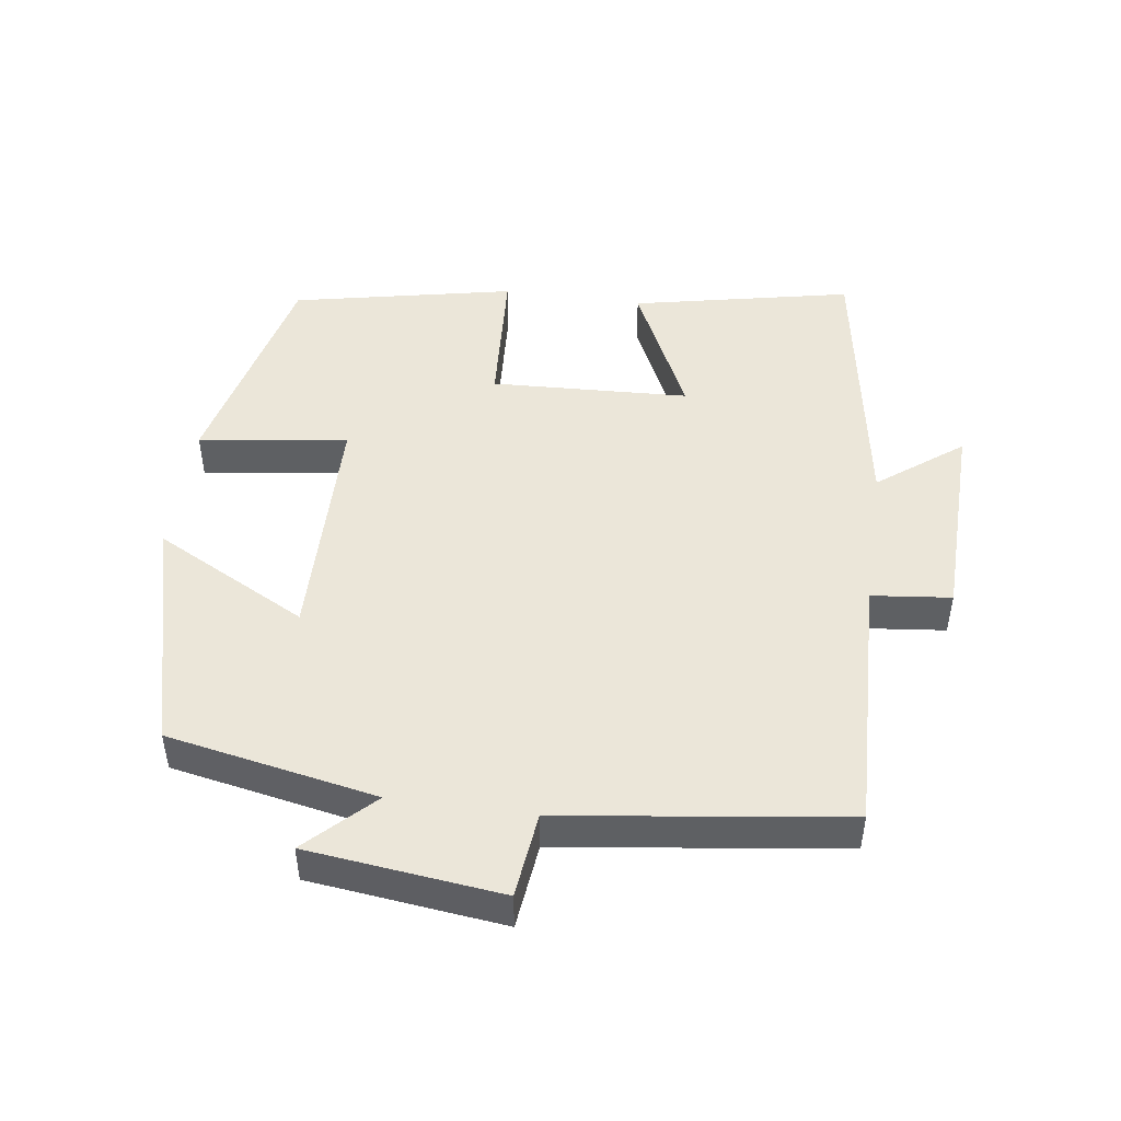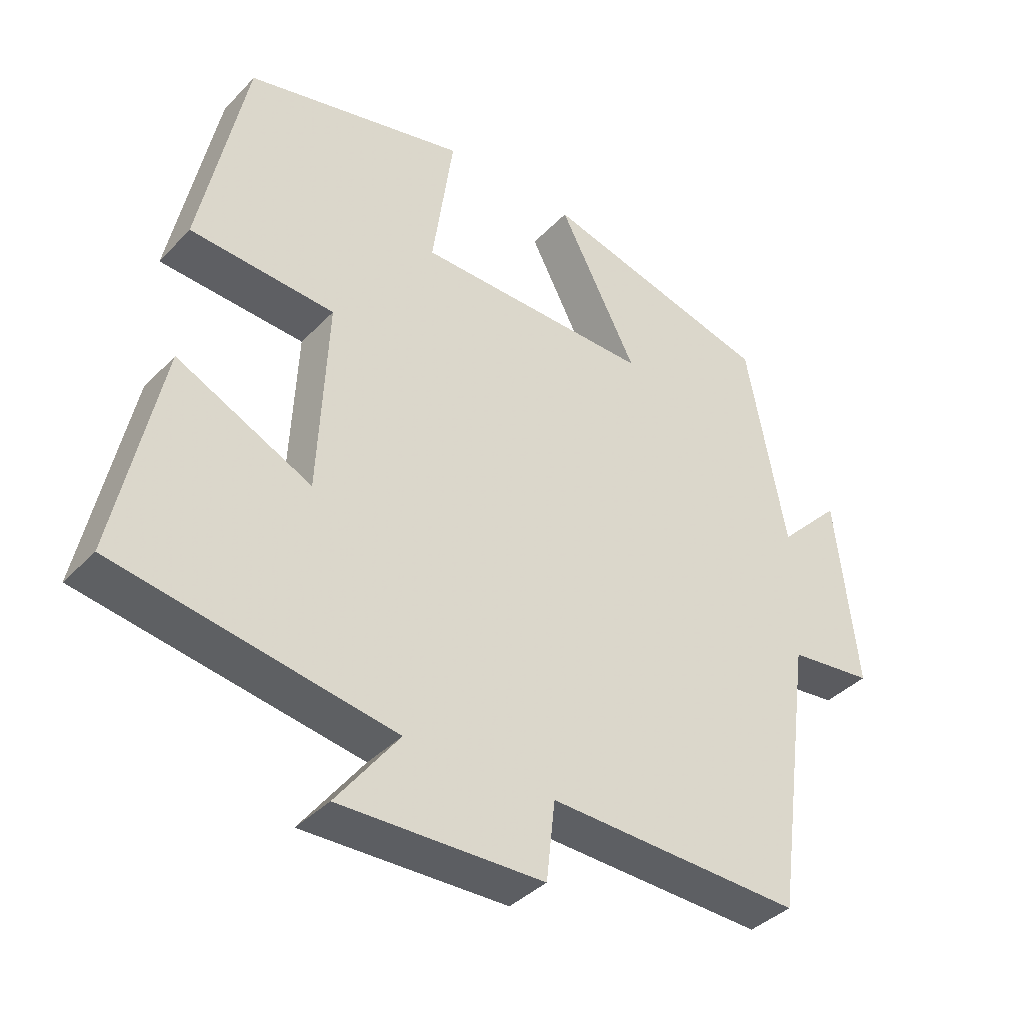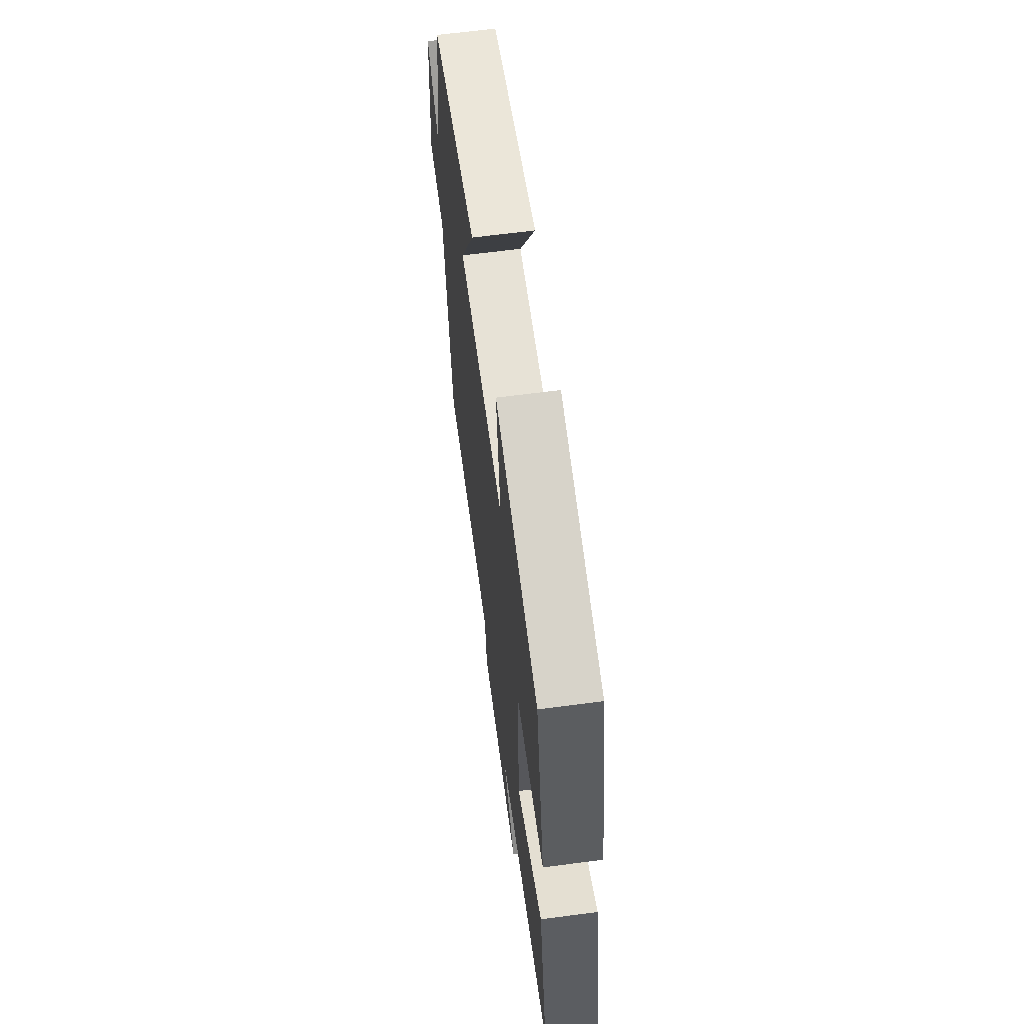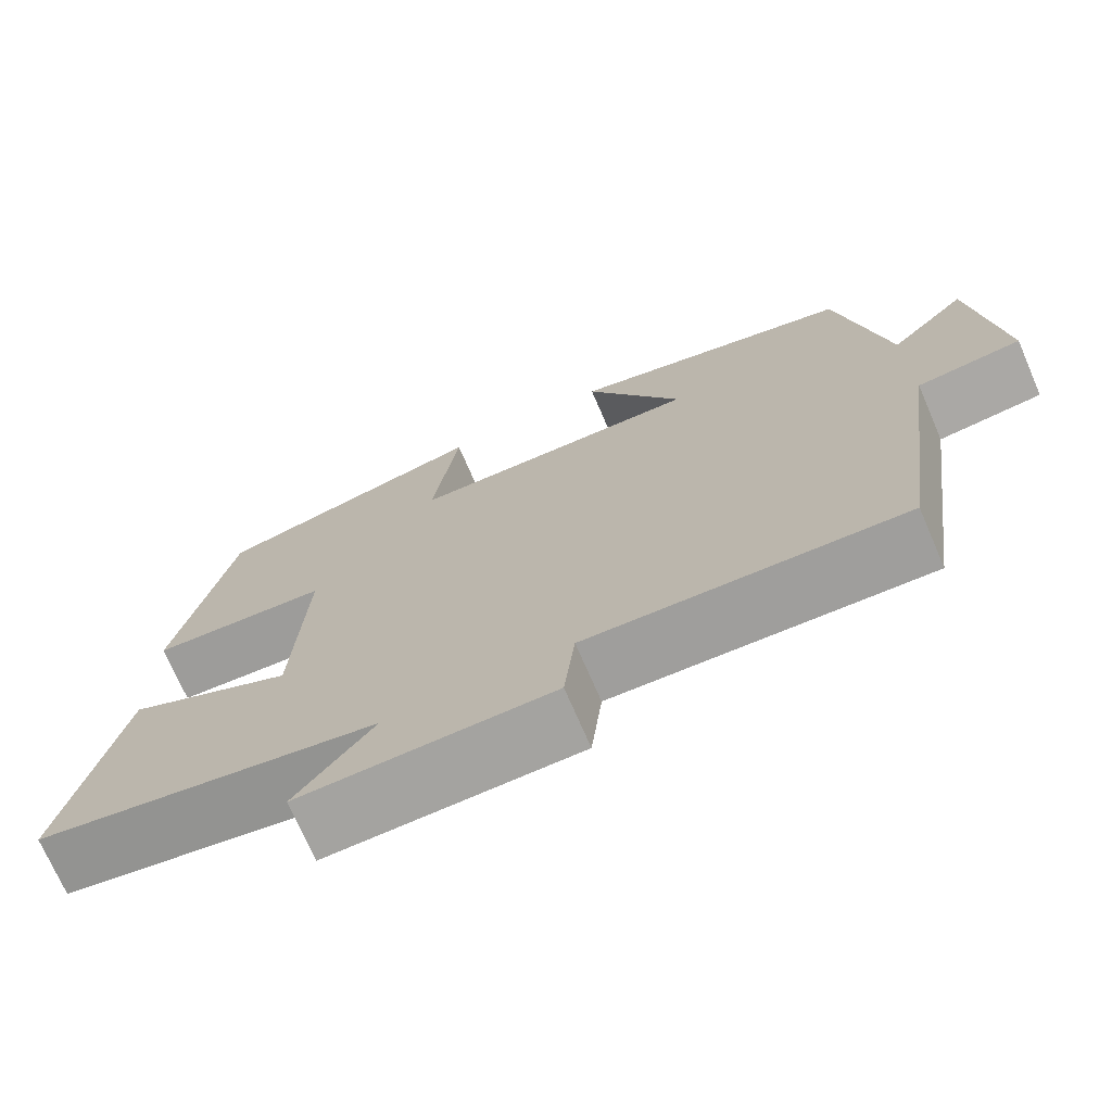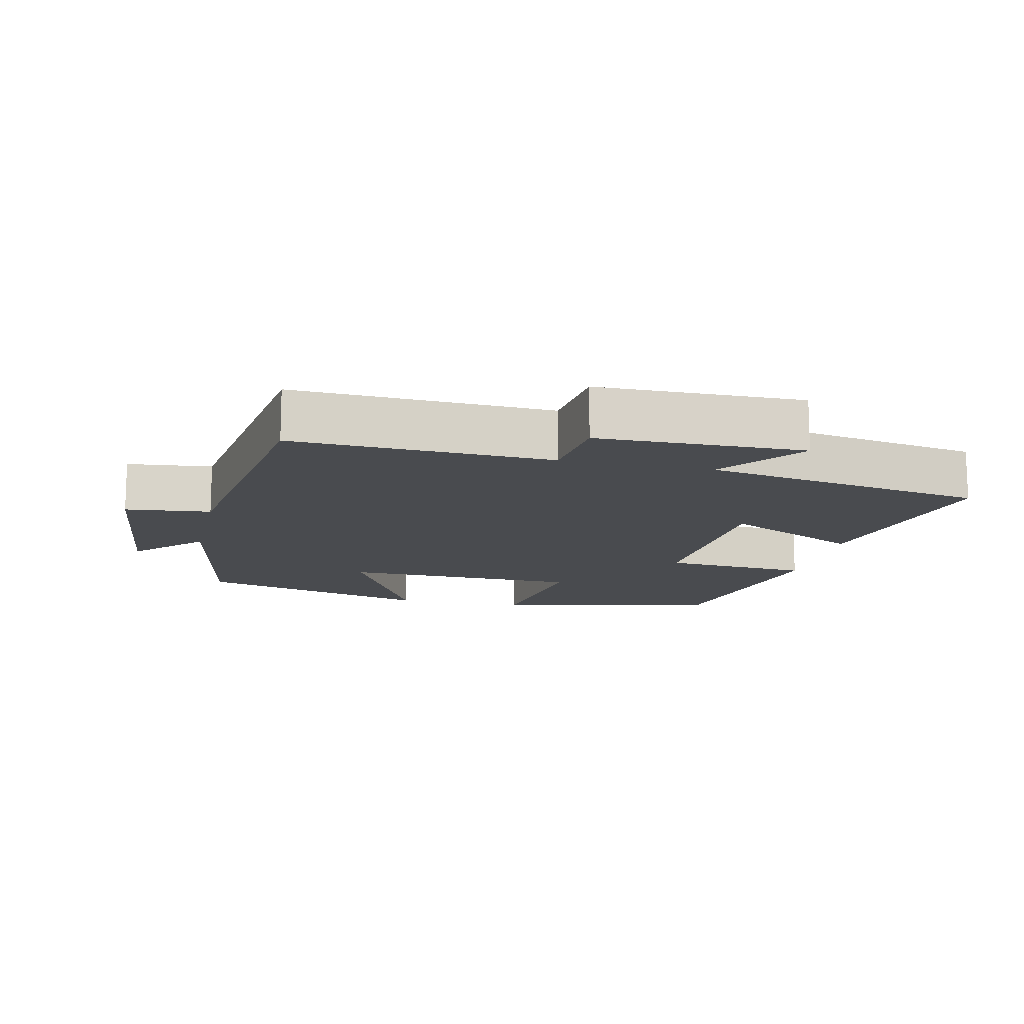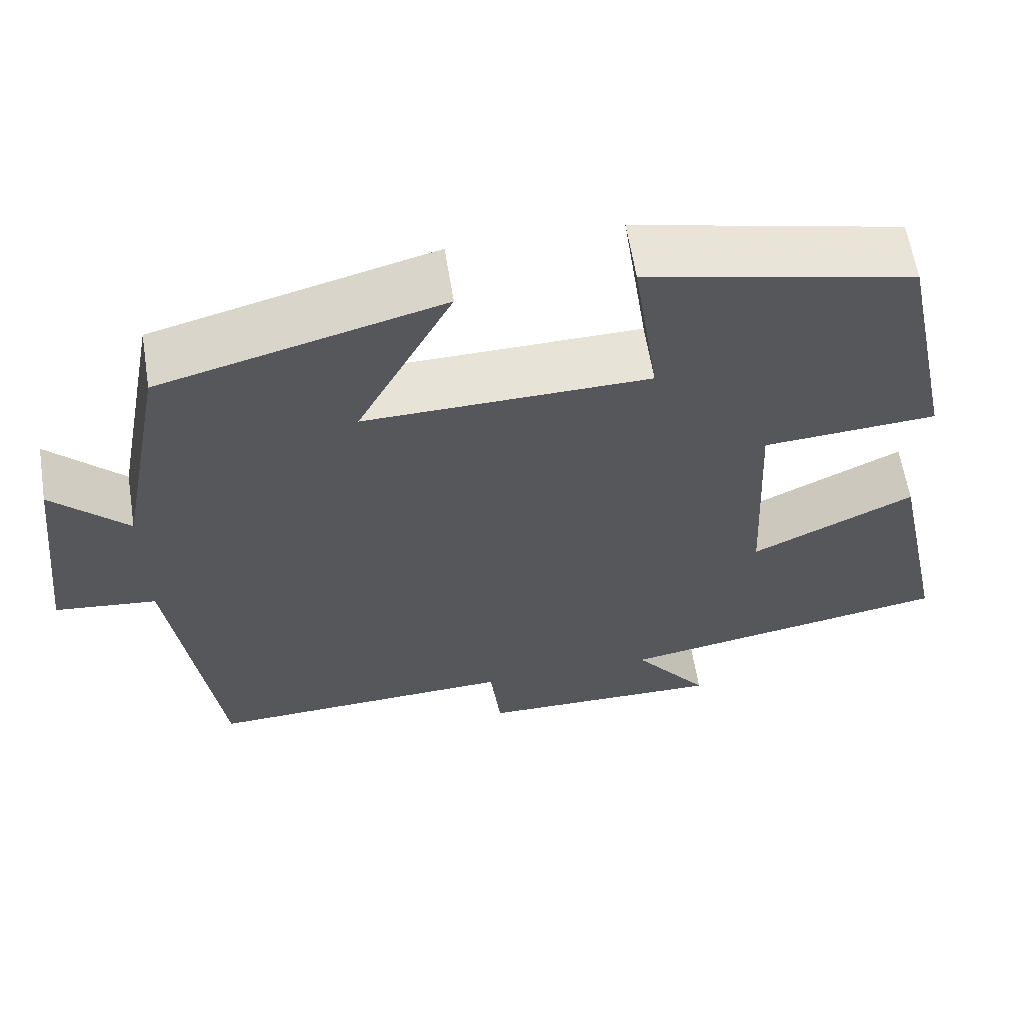
<metadata>
{"format":"obj","ext":"obj","renderer":"f3d","projection":"perspective","resolution":1024,"background":"white","views":[{"elev":47.7,"azim":98.1,"up":"+Y"},{"elev":-38.5,"azim":-38.1,"up":"+Z"},{"elev":64.2,"azim":-97.6,"up":"+Z"},{"elev":-72.2,"azim":23.4,"up":"+Z"},{"elev":-13.8,"azim":167.1,"up":"+Y"},{"elev":61.4,"azim":170.9,"up":"+Z"}]}
</metadata>
<code>
v -0.568 0.07 -0.43
v -0.5 0.07 -0.109
v -0.3 0.07 -0.205
v -0.286 0.07 0.085
v -0.5 0.07 0.099
v -0.432 0.07 0.423
v -0.104 0.07 0.5
v -0.135 0.07 0.282
v 0.215 0.07 0.276
v 0.098 0.07 0.5
v 0.442 0.07 0.41
v 0.5 0.07 0.103
v 0.593 0.07 0.197
v 0.625 0.07 -0.087
v 0.5 0.07 -0.101
v 0.443 0.07 -0.514
v 0.065 0.07 -0.5
v 0.052 0.07 -0.616
v -0.25 0.07 -0.622
v -0.157 0.07 -0.5
v -0.568 0 -0.43
v -0.5 0 -0.109
v -0.3 0 -0.205
v -0.286 0 0.085
v -0.5 0 0.099
v -0.432 0 0.423
v -0.104 0 0.5
v -0.135 0 0.282
v 0.215 0 0.276
v 0.098 0 0.5
v 0.442 0 0.41
v 0.5 0 0.103
v 0.593 0 0.197
v 0.625 0 -0.087
v 0.5 0 -0.101
v 0.443 0 -0.514
v 0.065 0 -0.5
v 0.052 0 -0.616
v -0.25 0 -0.622
v -0.157 0 -0.5
f 17 18 19 20
f 17 20 1 2
f 15 16 17
f 12 13 14 15
f 9 10 11 12
f 8 9 12 15
f 5 6 7 8
f 4 5 8
f 3 4 8 15
f 17 2 3
f 3 15 17
f 40 39 38 37
f 22 21 40 37
f 37 36 35
f 35 34 33 32
f 32 31 30 29
f 35 32 29 28
f 28 27 26 25
f 28 25 24
f 35 28 24 23
f 23 22 37
f 37 35 23
f 1 21 22 2
f 2 22 23 3
f 3 23 24 4
f 4 24 25 5
f 5 25 26 6
f 6 26 27 7
f 7 27 28 8
f 8 28 29 9
f 9 29 30 10
f 10 30 31 11
f 11 31 32 12
f 12 32 33 13
f 13 33 34 14
f 14 34 35 15
f 15 35 36 16
f 16 36 37 17
f 17 37 38 18
f 18 38 39 19
f 19 39 40 20
f 20 40 21 1

</code>
